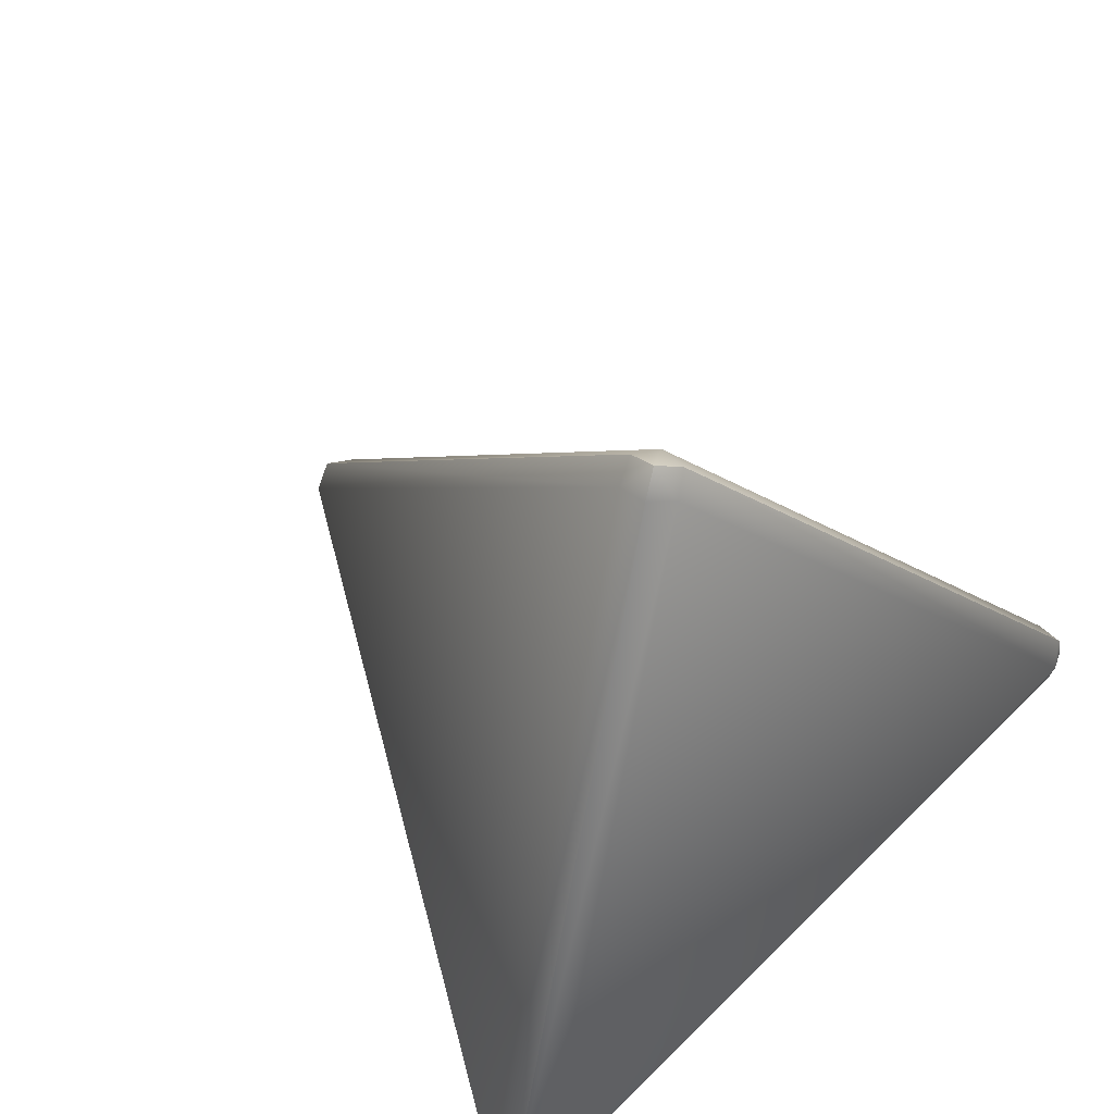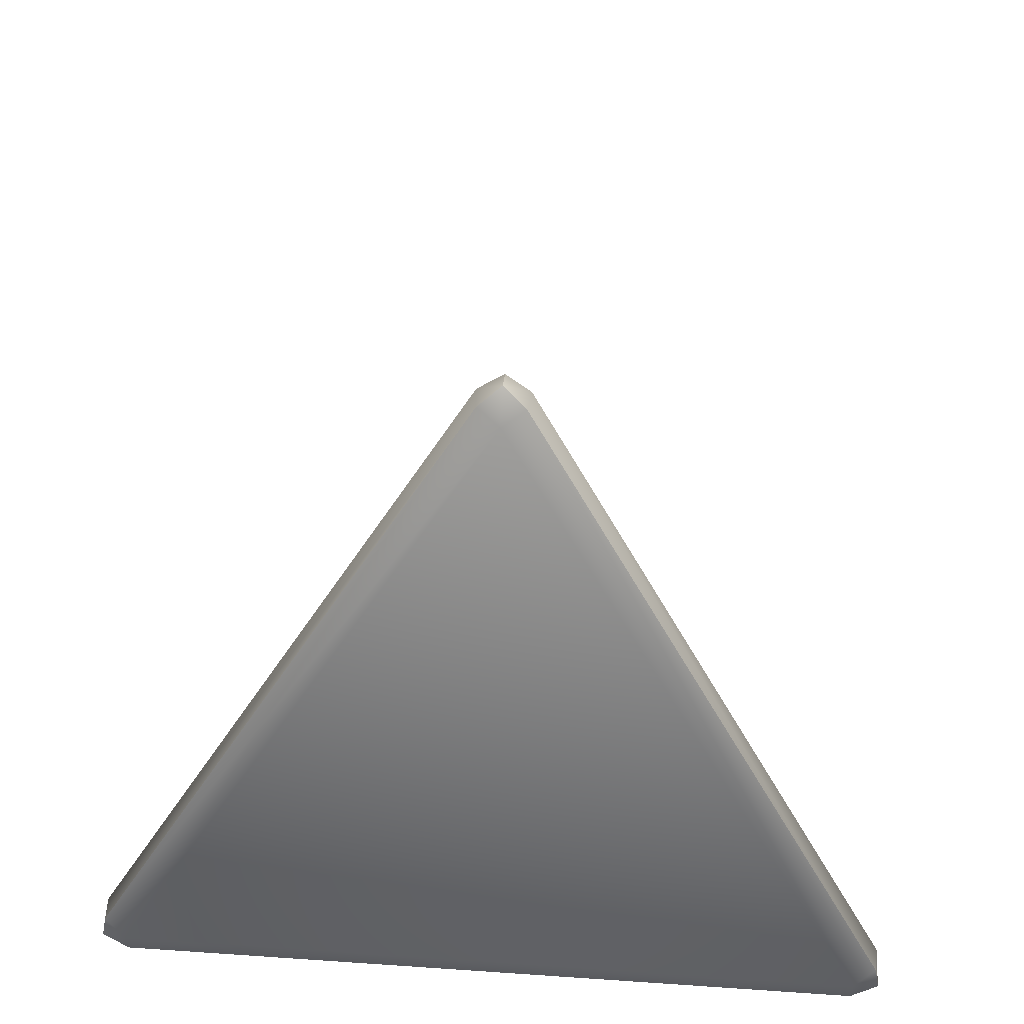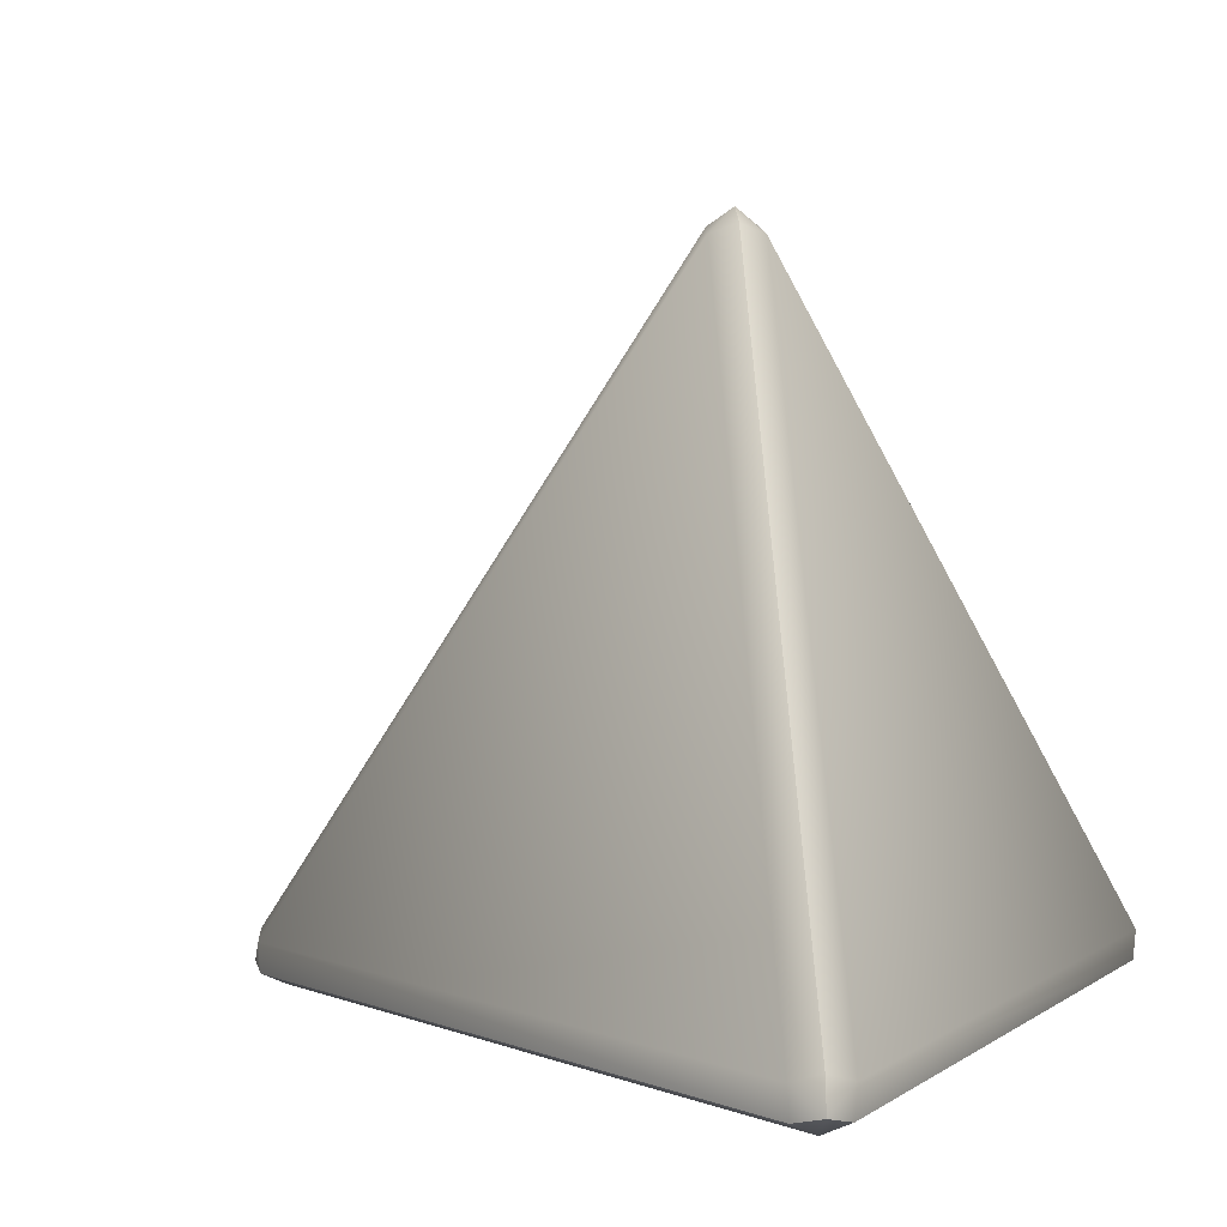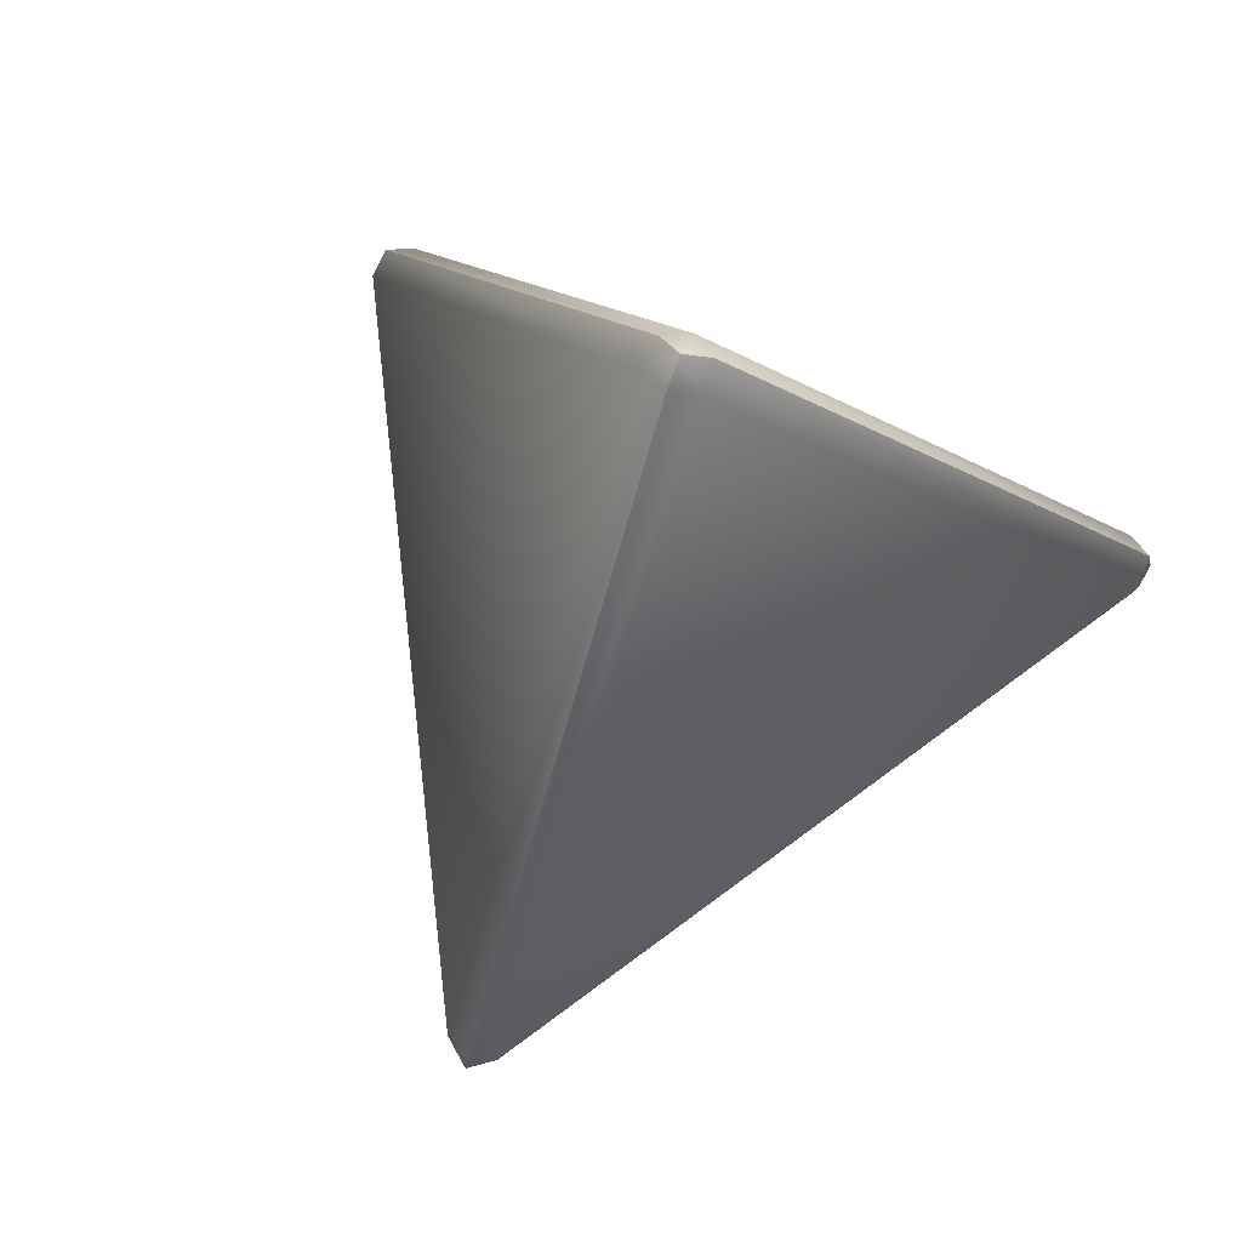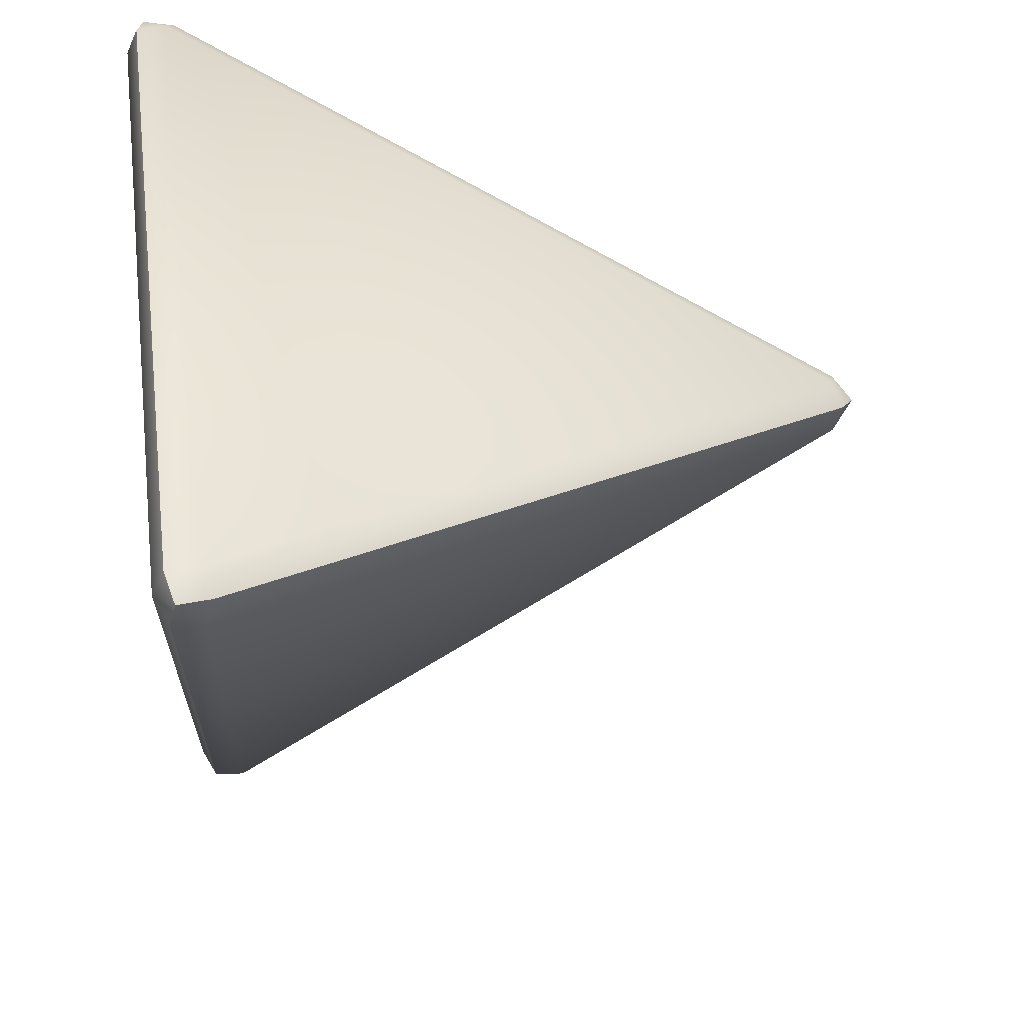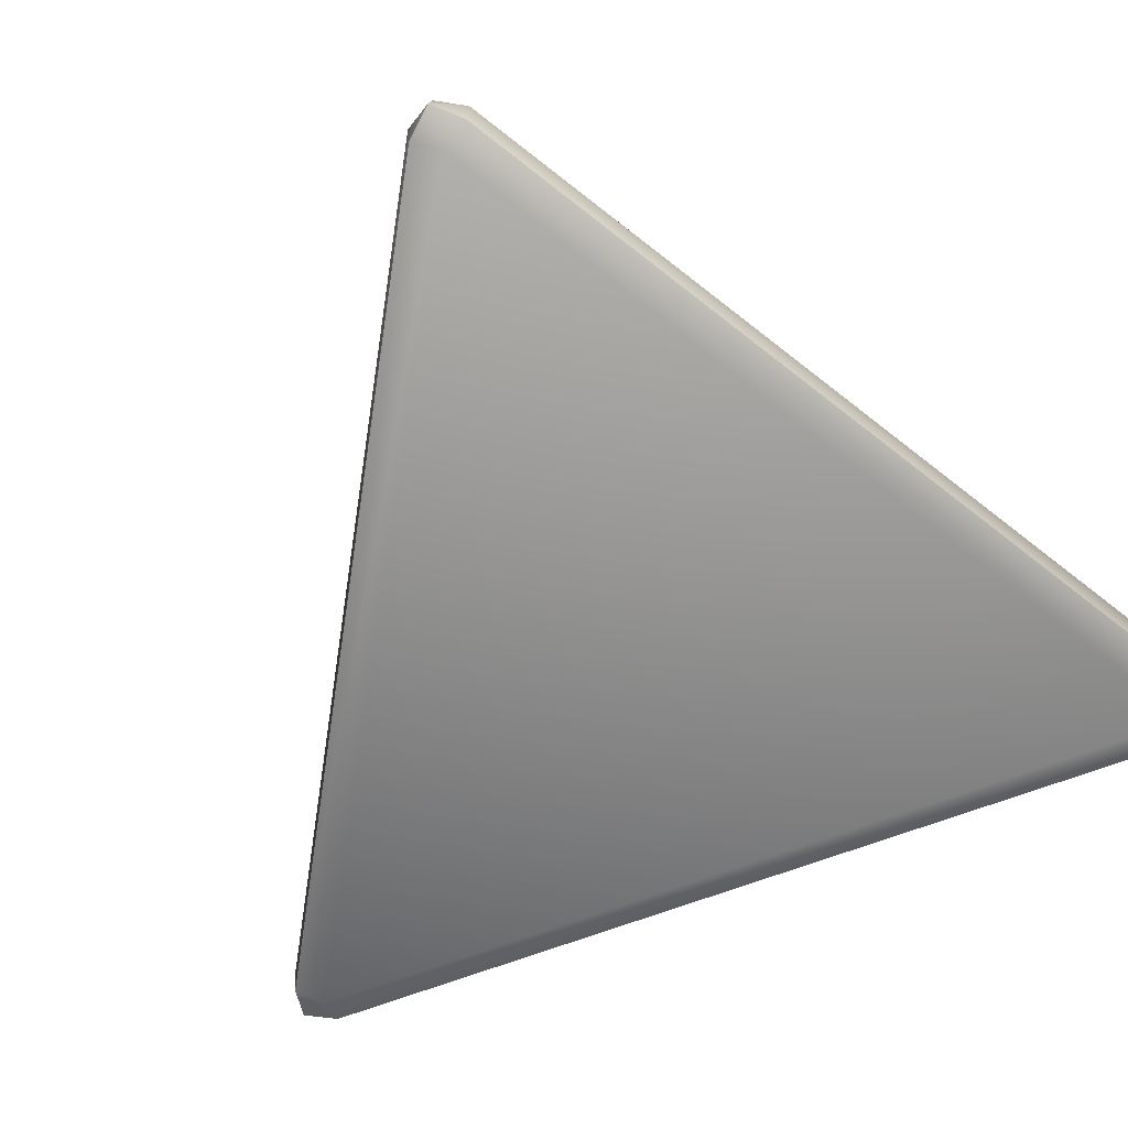
<metadata>
{"format":"obj","ext":"obj","renderer":"f3d","projection":"perspective","resolution":1024,"background":"white","views":[{"elev":64.8,"azim":-44.9,"up":"+Y"},{"elev":53.9,"azim":4.2,"up":"+Y"},{"elev":2.5,"azim":-65.4,"up":"+Y"},{"elev":72.8,"azim":-156.6,"up":"+Y"},{"elev":45.2,"azim":82.2,"up":"+Z"},{"elev":-65.0,"azim":-38.8,"up":"+Y"}]}
</metadata>
<code>
g SeparateMesh_Bangboo_Bangvolver_Model_Bangboo_Bangvolver_Weapon_01_LOD0
v 1.705e-15 0.3818 0.2975
v 1.705e-15 0.3965 0.2804
v 0.01361 0.3869 0.2882
v -0.01361 0.3869 0.2882
v 1.705e-15 0.3965 0.2804
v -0.2395 0.01802 0.4186
v -0.01361 0.3869 0.2882
v -0.2259 0.01299 0.4279
v 0.2259 0.01299 0.4279
v 0.01361 0.3869 0.2882
v 0.2395 0.01802 0.4186
v 0.2259 -0.004199 0.4265
v -0.2259 -0.004199 0.4265
v 0.2428 6.676e-08 0.4205
v 0.2259 -0.004199 0.4265
v 0.2395 0.01802 0.4186
v 0.2428 6.676e-08 0.4205
v -0.2428 6.676e-08 0.4205
v -0.2395 0.01802 0.4186
v -0.2259 -0.004199 0.4265
v -0.2428 6.676e-08 0.4205
v 0.01488 0.3818 0.2718
v 1.705e-15 0.3965 0.2804
v 1.705e-15 0.3869 0.2646
v 0.01361 0.3869 0.2882
v 1.705e-15 0.3965 0.2804
v 0.2395 0.01802 0.4186
v 0.01361 0.3869 0.2882
v 0.2408 0.01299 0.4022
v 0.01488 0.01299 0.01095
v 1.705e-15 0.3869 0.2646
v 1.705e-15 0.01802 0.003835
v 0.01361 -0.004199 0.01169
v 0.2395 -0.004199 0.4029
v 1.705e-15 -4.292e-08 0
v 0.01361 -0.004199 0.01169
v 1.705e-15 0.01802 0.003835
v 1.705e-15 -4.292e-08 0
v 0.2428 6.676e-08 0.4205
v 0.2395 0.01802 0.4186
v 0.2395 -0.004199 0.4029
v 0.2428 6.676e-08 0.4205
v -0.2408 0.01299 0.4022
v -0.2428 6.676e-08 0.4205
v -0.2395 -0.004199 0.4029
v -0.2395 0.01802 0.4186
v -0.2428 6.676e-08 0.4205
v -0.01361 0.3869 0.2882
v -0.2395 0.01802 0.4186
v -0.01488 0.3818 0.2718
v -0.01488 0.01299 0.01095
v -0.2395 -0.004199 0.4029
v -0.01361 -0.004199 0.01169
v 1.705e-15 0.01802 0.003835
v 1.705e-15 0.3869 0.2646
v 1.705e-15 -4.292e-08 0
v 1.705e-15 0.01802 0.003835
v -0.01361 -0.004199 0.01169
v 1.705e-15 -4.292e-08 0
v 1.705e-15 0.3965 0.2804
v -0.01361 0.3869 0.2882
v 1.705e-15 0.3869 0.2646
v 1.705e-15 0.3965 0.2804
v -0.2259 -0.01132 0.4108
v -0.2428 6.676e-08 0.4205
v -0.2259 -0.004199 0.4265
v -0.2395 -0.004199 0.4029
v -0.2428 6.676e-08 0.4205
v -0.01361 -0.004199 0.01169
v -0.2395 -0.004199 0.4029
v -1e-08 -0.01132 0.01955
v 0.2259 -0.01132 0.4108
v -0.2259 -0.004199 0.4265
v 0.2259 -0.004199 0.4265
v 0.2395 -0.004199 0.4029
v 0.01361 -0.004199 0.01169
v 0.2428 6.676e-08 0.4205
v 0.2395 -0.004199 0.4029
v 0.2259 -0.004199 0.4265
v 0.2428 6.676e-08 0.4205
v 1.705e-15 -4.292e-08 0
v -0.01361 -0.004199 0.01169
v 0.01361 -0.004199 0.01169
v 1.705e-15 -4.292e-08 0
g SeparateMesh_Bangboo_Bangvolver_Model_Bangboo_Bangvolver_Weapon_01_LOD0_0
f 3 2 1
f 1 5 4
f 7 6 1
f 6 8 1
f 8 9 1
f 1 9 10
f 9 11 10
f 9 8 12
f 8 13 12
f 15 14 9
f 9 17 16
f 19 18 8
f 8 21 20
f 24 23 22
f 22 26 25
f 28 27 22
f 27 29 22
f 29 30 22
f 22 30 31
f 30 32 31
f 33 30 29
f 34 33 29
f 36 35 30
f 30 38 37
f 40 39 29
f 29 42 41
f 45 44 43
f 43 47 46
f 43 49 48
f 50 43 48
f 51 43 50
f 52 43 51
f 53 52 51
f 54 51 50
f 55 54 50
f 57 56 51
f 51 59 58
f 61 60 50
f 50 63 62
f 66 65 64
f 64 68 67
f 64 70 69
f 71 64 69
f 64 71 72
f 73 64 72
f 74 73 72
f 72 71 75
f 71 76 75
f 78 77 72
f 72 80 79
f 82 81 71
f 71 84 83

</code>
